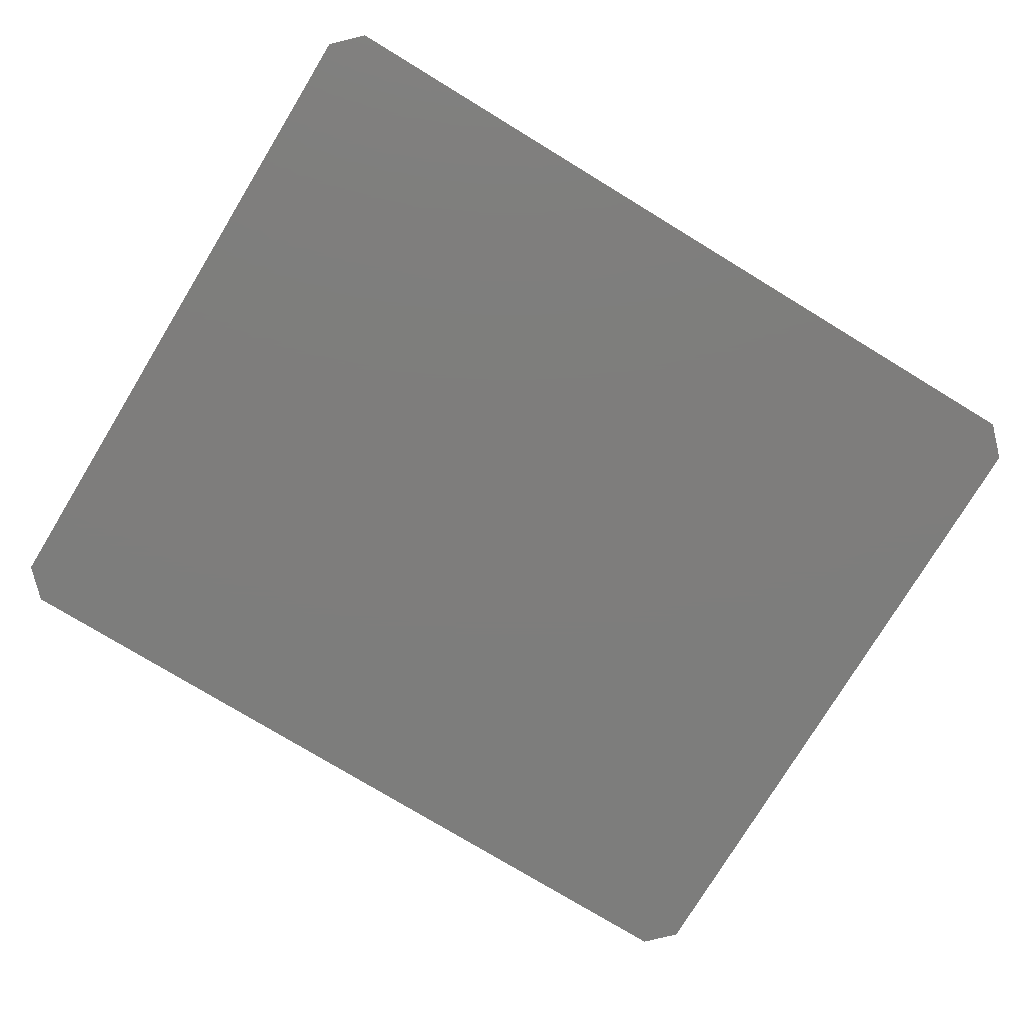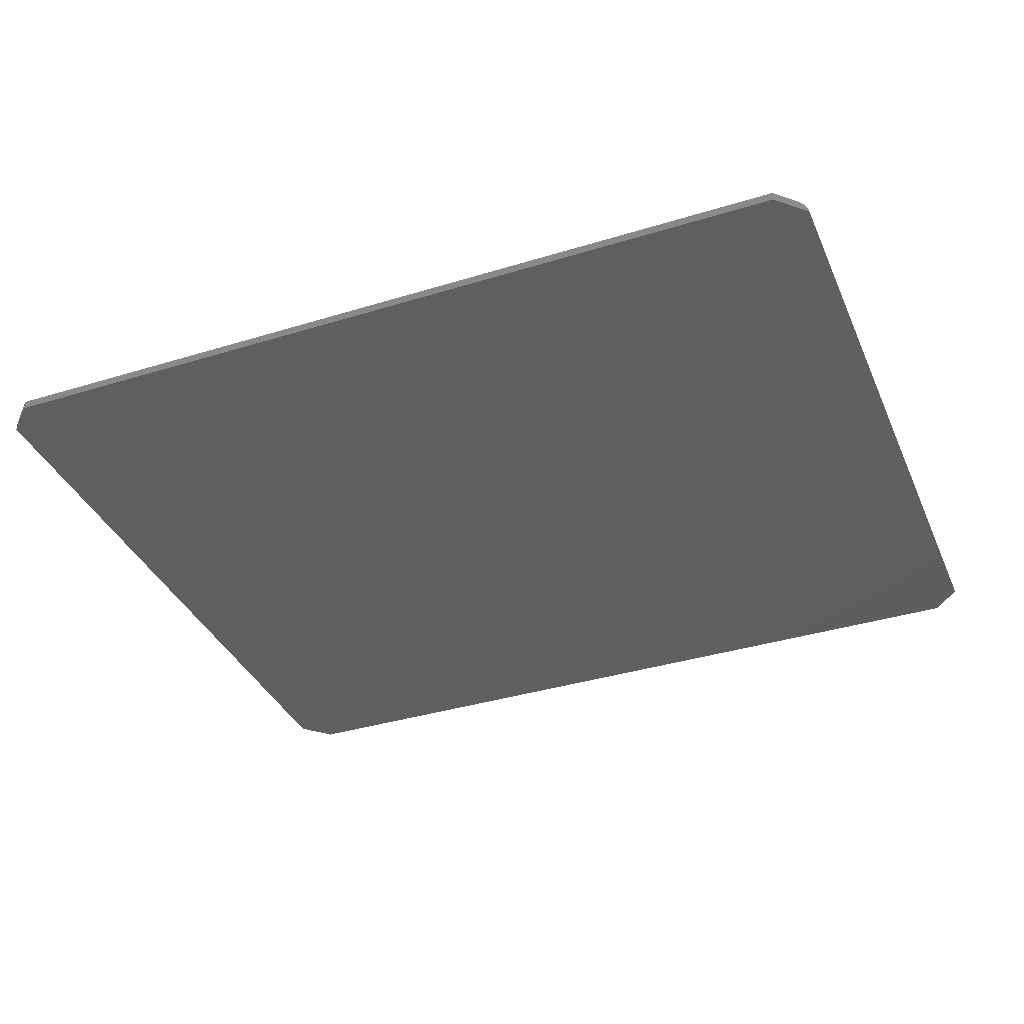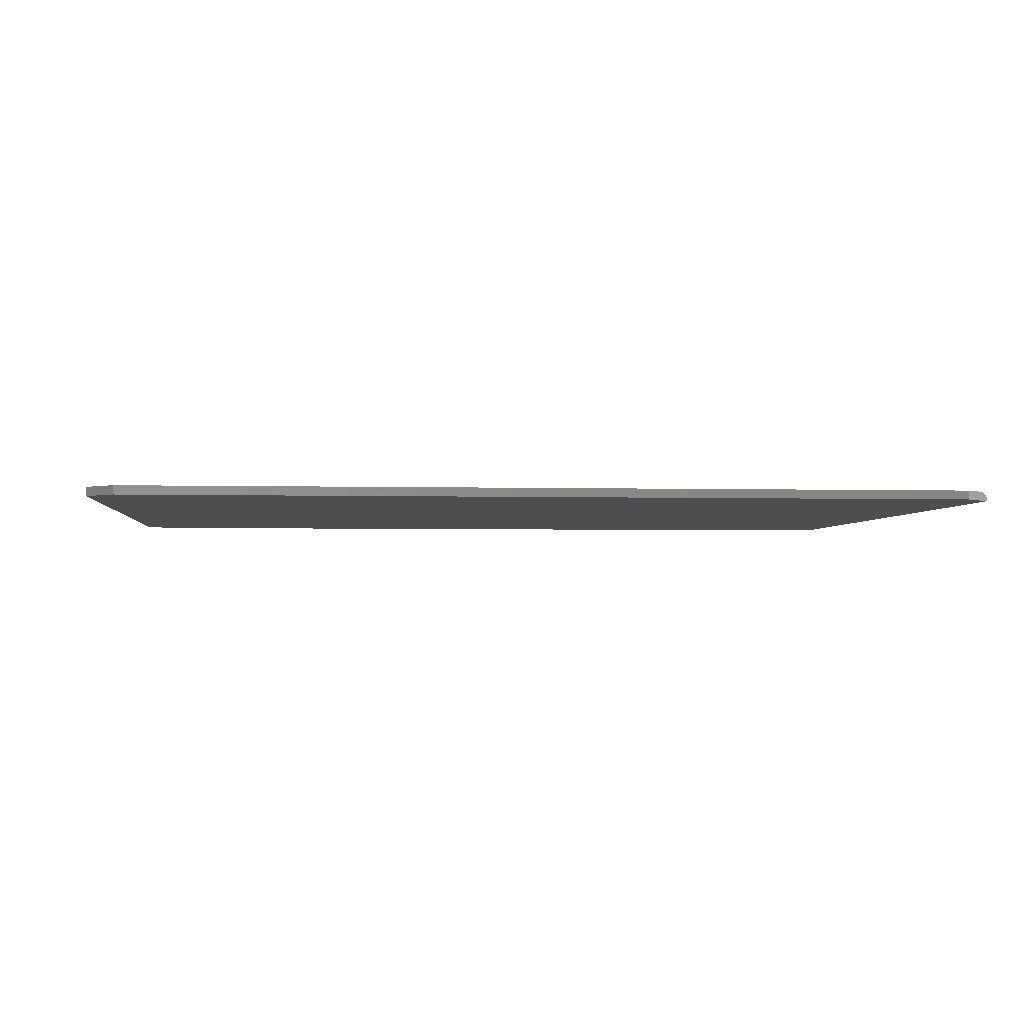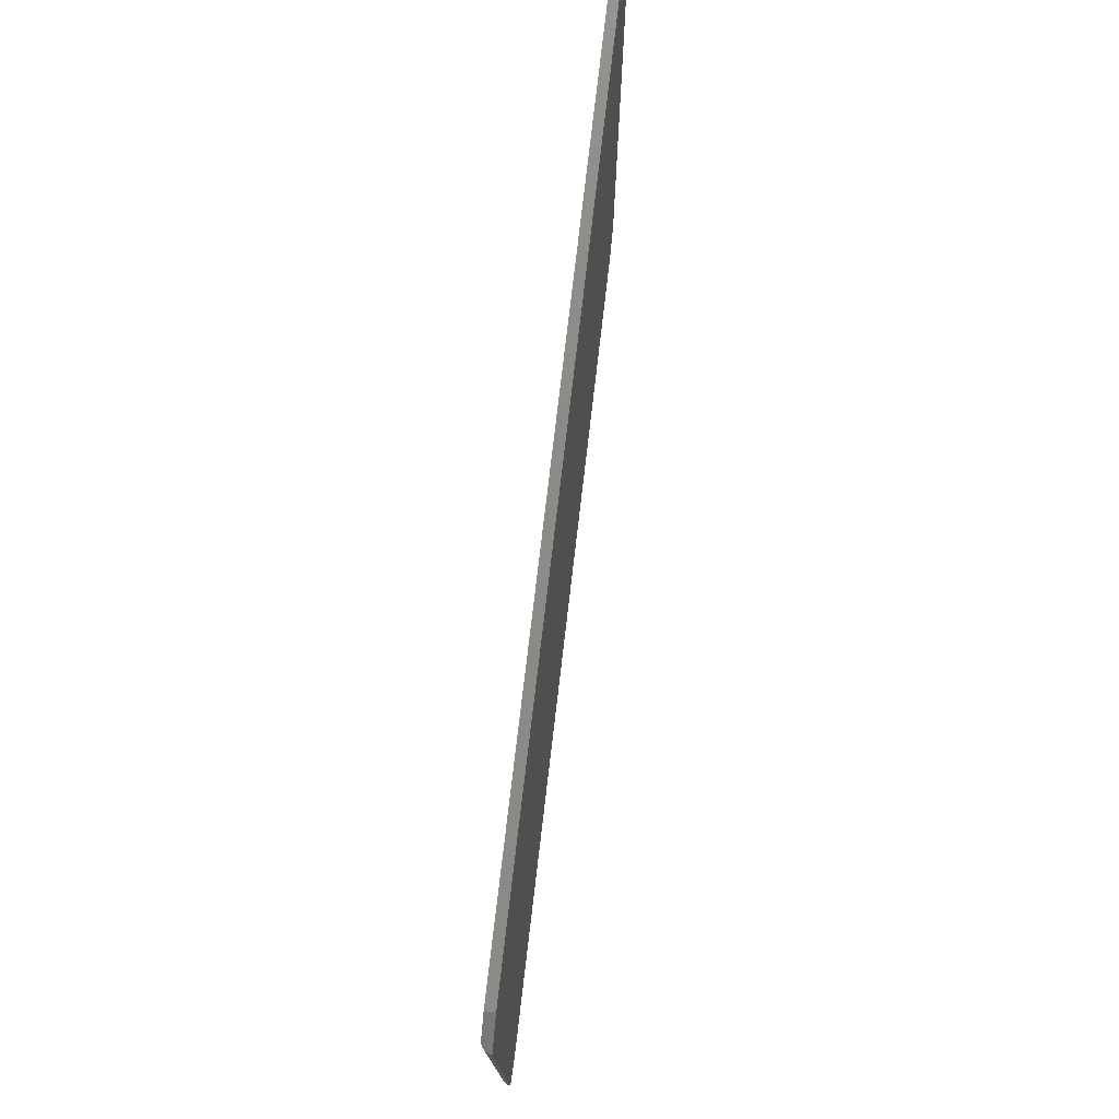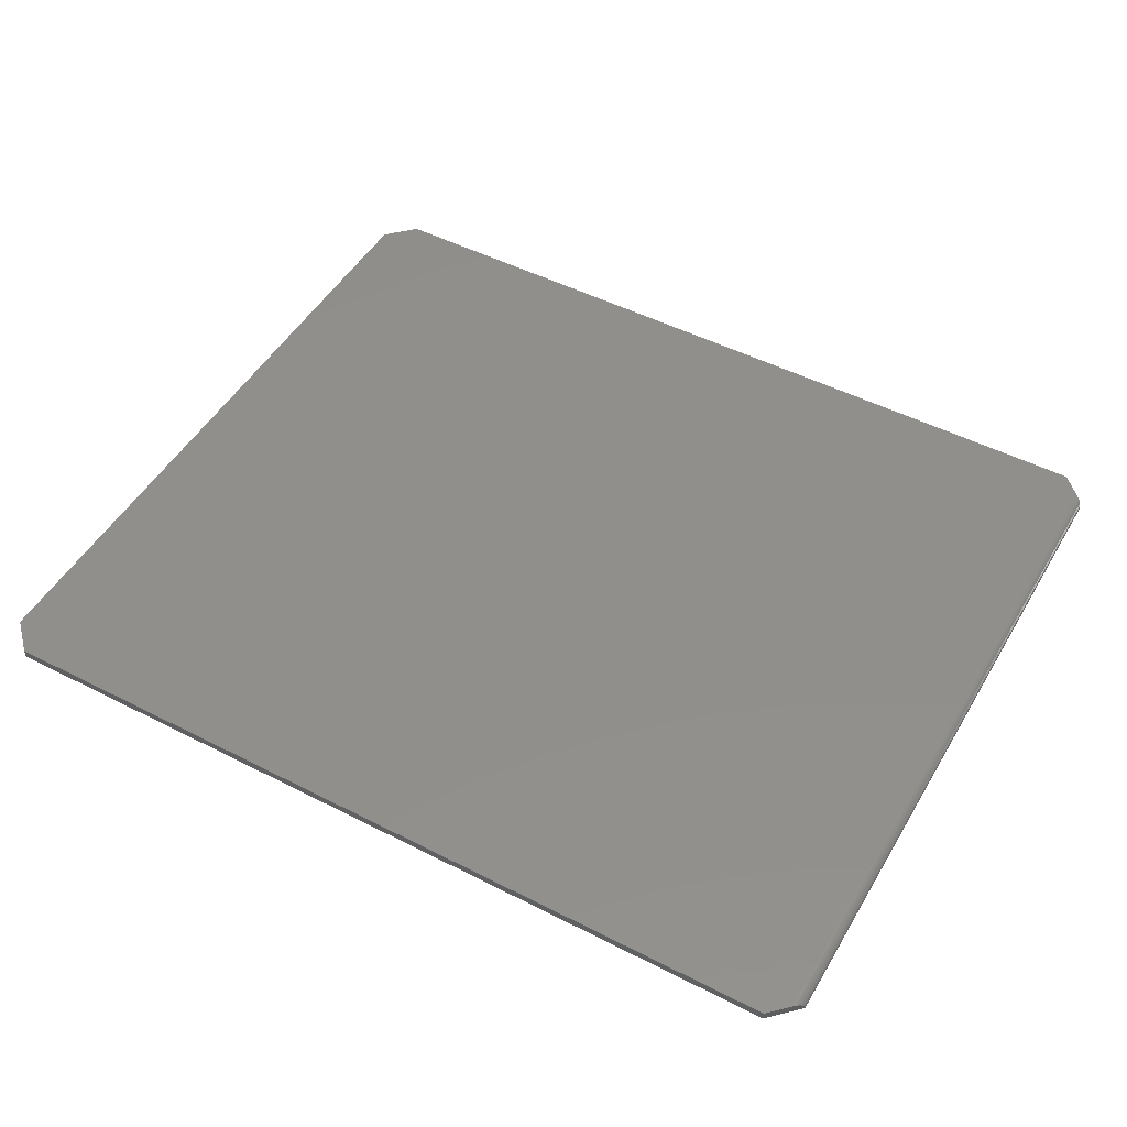
<metadata>
{"format":"stl","ext":"stl","renderer":"f3d","projection":"perspective","resolution":1024,"background":"white","views":[{"elev":-77.0,"azim":-31.3,"up":"+Z"},{"elev":-36.7,"azim":21.8,"up":"+Z"},{"elev":-2.9,"azim":-5.7,"up":"+Z"},{"elev":76.6,"azim":96.7,"up":"+Y"},{"elev":49.4,"azim":29.5,"up":"+Z"}]}
</metadata>
<code>
# stl→obj: 30 verts, 56 faces
v 0.7431 0.6528 0.007764
v -0.03906 0.03125 0.007812
v 0.7422 0.02344 0.007812
v -0.03906 0.6459 0.007812
v 0.7422 0.6537 0.007812
v 0.7251 0.006332 0.007812
v -0.01414 0.006332 0.007812
v 0.7251 0.6708 0.007812
v -0.01414 0.6708 0.007812
v 0.7462 0.6497 0.006721
v 0.7451 0.6508 0.007255
v 0.7485 0.6474 0.00458
v 0.7472 0.6487 0.00603
v 0.7251 0.6708 0
v 0.7494 0.6465 0.003085
v 0.7498 0.646 0.001556
v 0.75 0.6459 0
v 0.7498 0.03109 0.001556
v 0.7494 0.03062 0.003085
v 0.7485 0.02977 0.00458
v 0.7439 0.02518 0.007617
v 0.7472 0.0284 0.00603
v 0.7462 0.02742 0.006721
v 0.7451 0.02634 0.007255
v 0.75 0.03125 0
v 0.7251 0.006332 0
v -0.01414 0.6708 0
v -0.03906 0.6459 0
v -0.03906 0.03125 0
v -0.01414 0.006332 0
f 1 2 3
f 2 1 4
f 4 1 5
f 3 2 6
f 6 2 7
f 8 9 5
f 5 9 4
f 5 1 10
f 10 1 11
f 12 10 13
f 14 8 5
f 14 5 10
f 14 10 12
f 14 12 15
f 14 15 16
f 14 16 17
f 18 19 20
f 21 20 22
f 21 22 23
f 21 23 24
f 25 18 20
f 25 20 21
f 25 21 3
f 25 3 6
f 25 6 26
f 17 27 14
f 27 17 28
f 28 17 25
f 28 25 29
f 29 25 26
f 29 26 30
f 23 10 11
f 23 11 24
f 11 1 24
f 24 1 21
f 3 21 1
f 25 17 18
f 18 17 16
f 18 16 19
f 19 16 15
f 19 15 20
f 20 15 12
f 20 12 13
f 10 23 13
f 13 23 22
f 13 22 20
f 4 28 2
f 2 28 29
f 9 27 4
f 4 27 28
f 8 14 9
f 9 14 27
f 7 30 6
f 6 30 26
f 2 29 7
f 7 29 30

</code>
